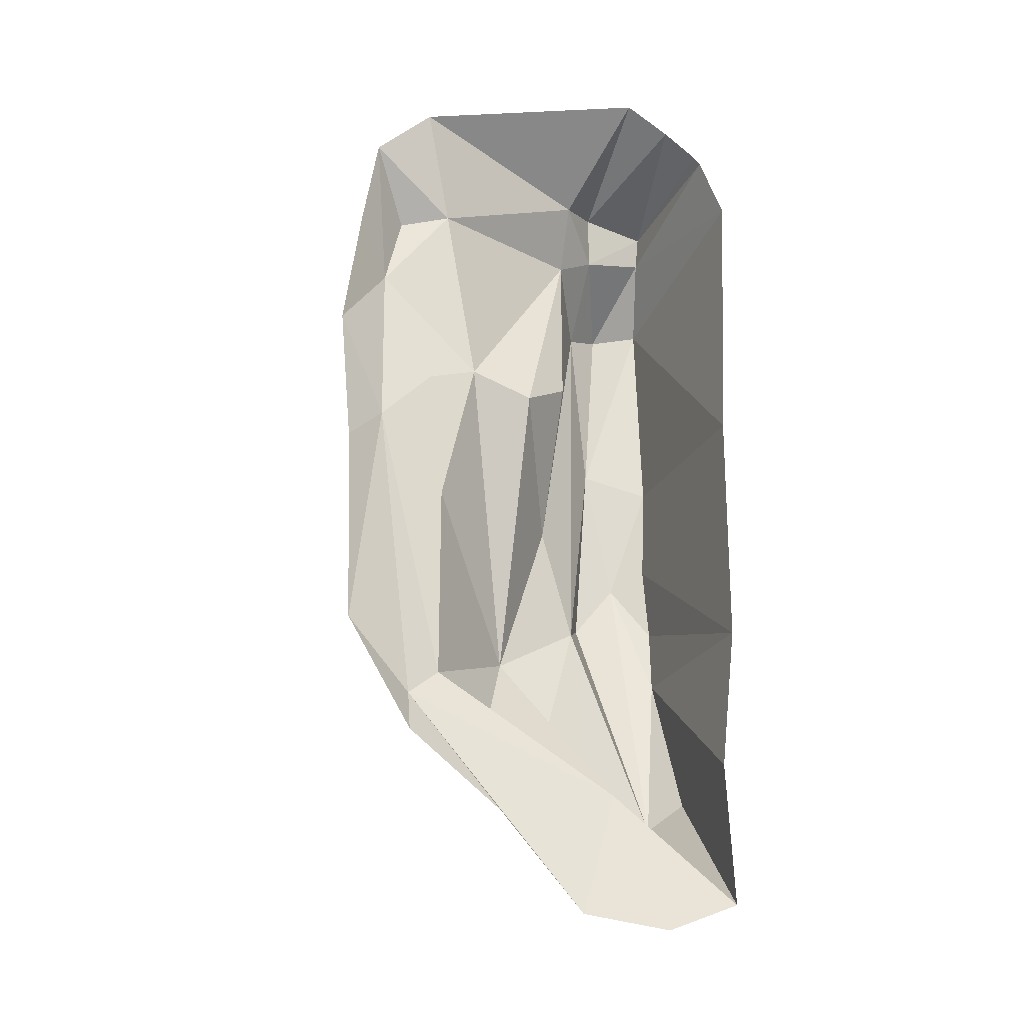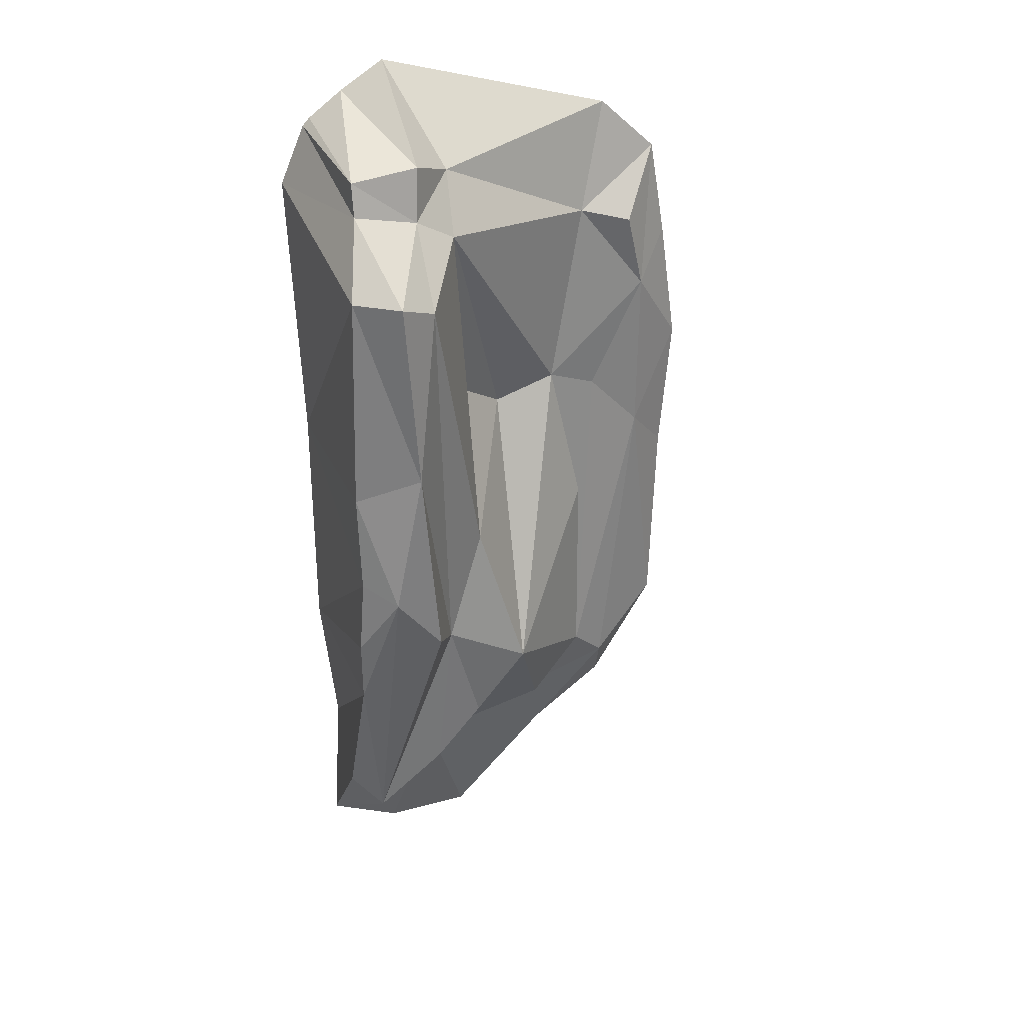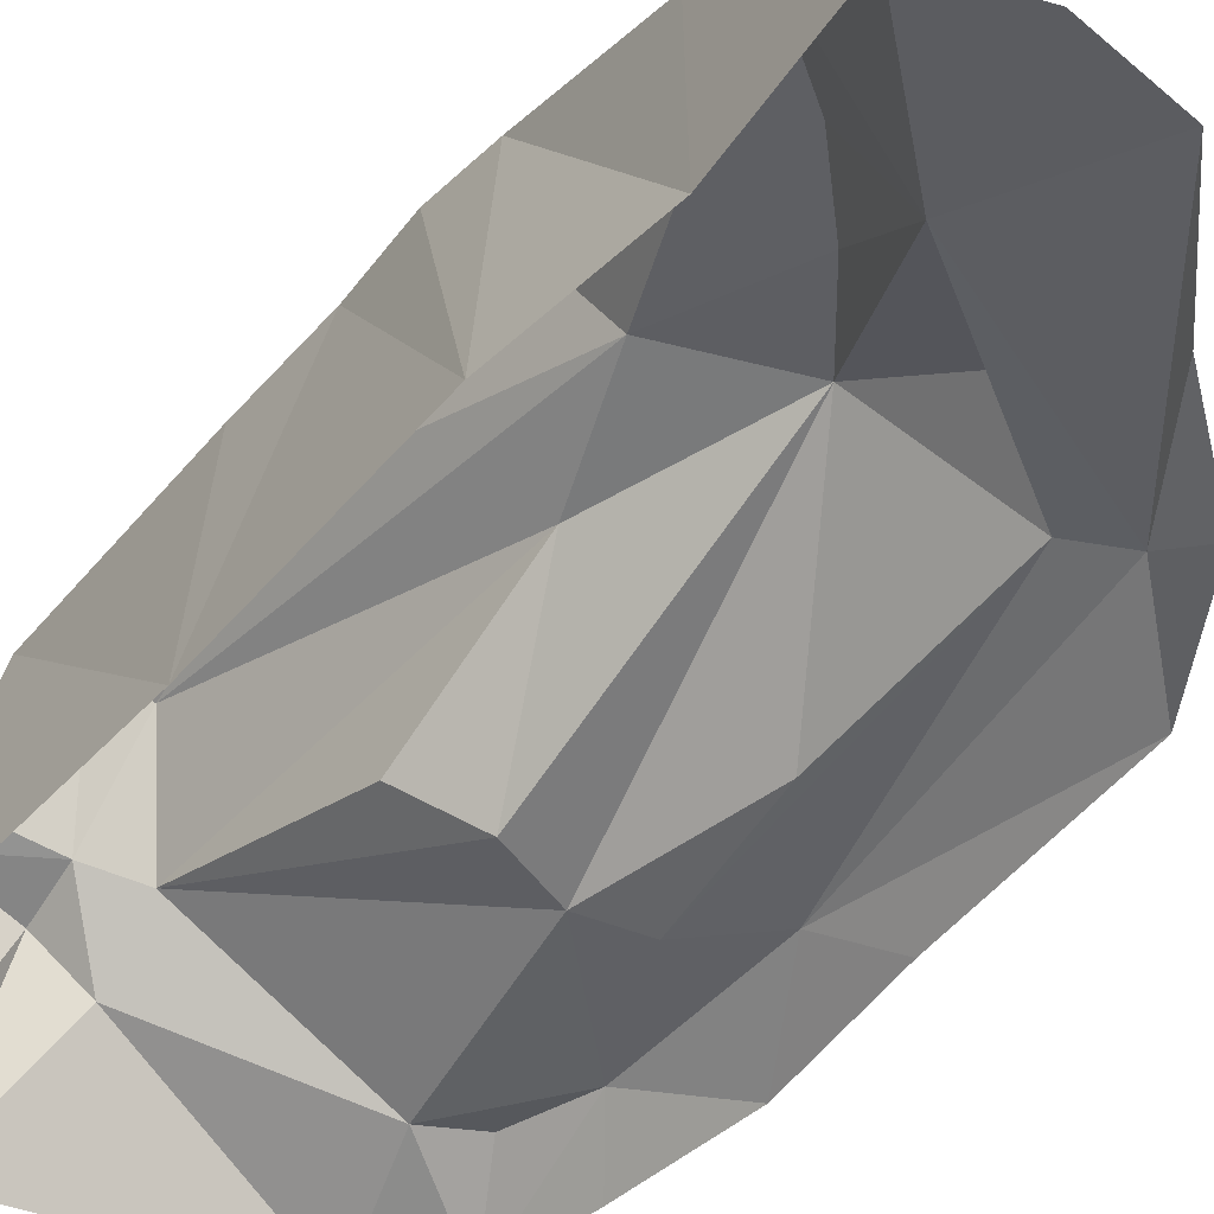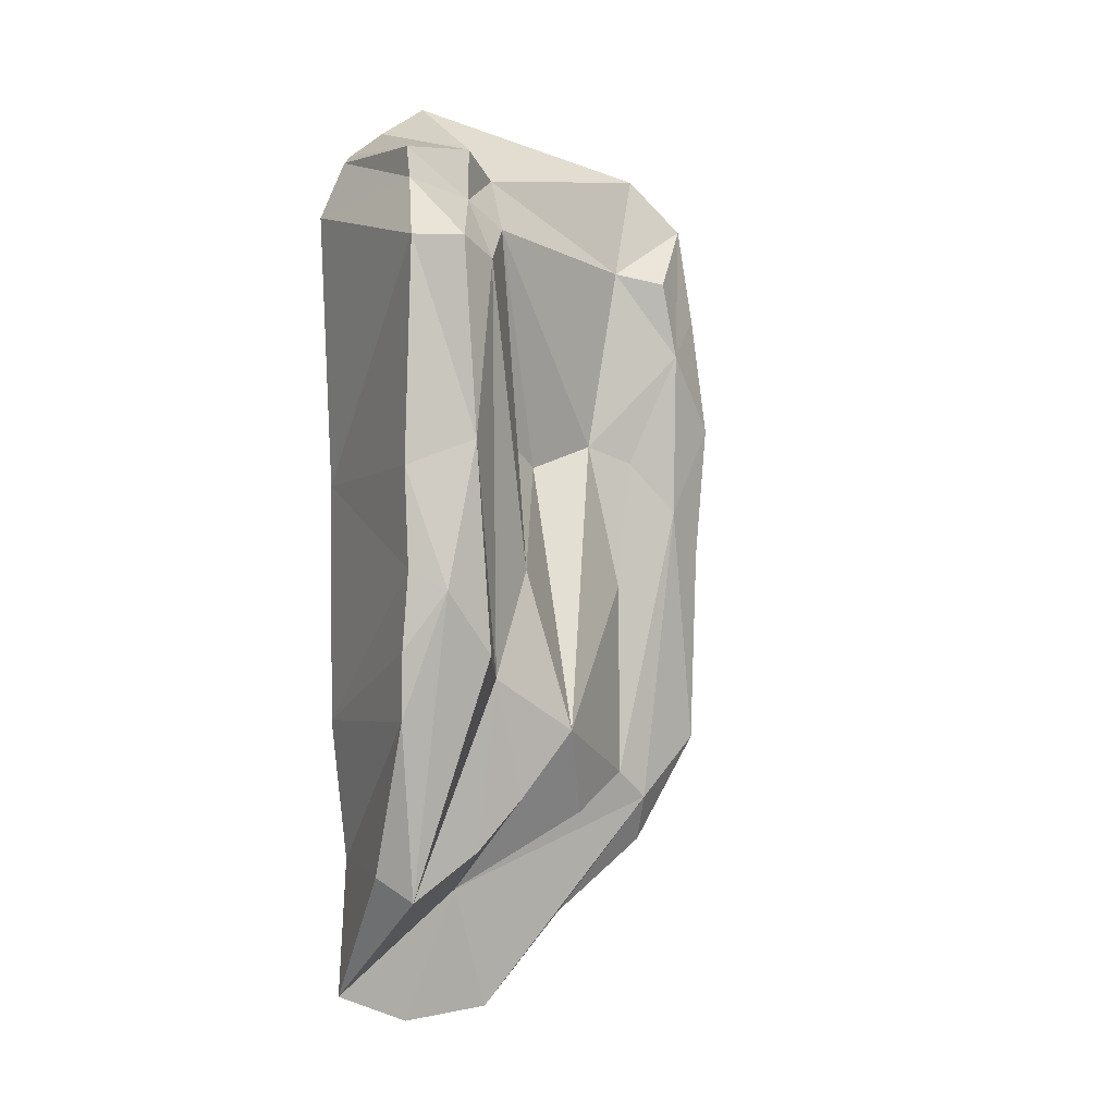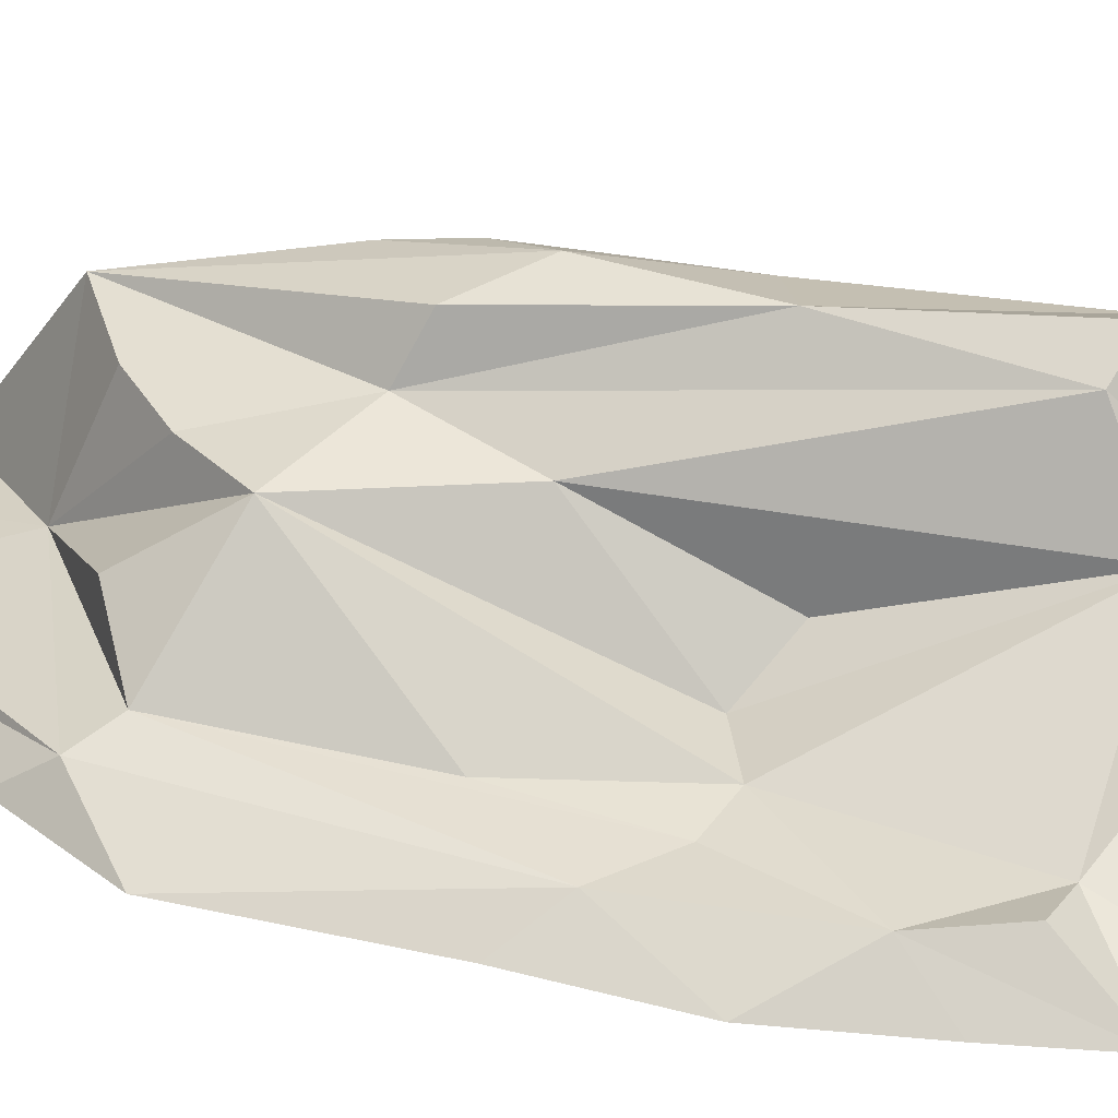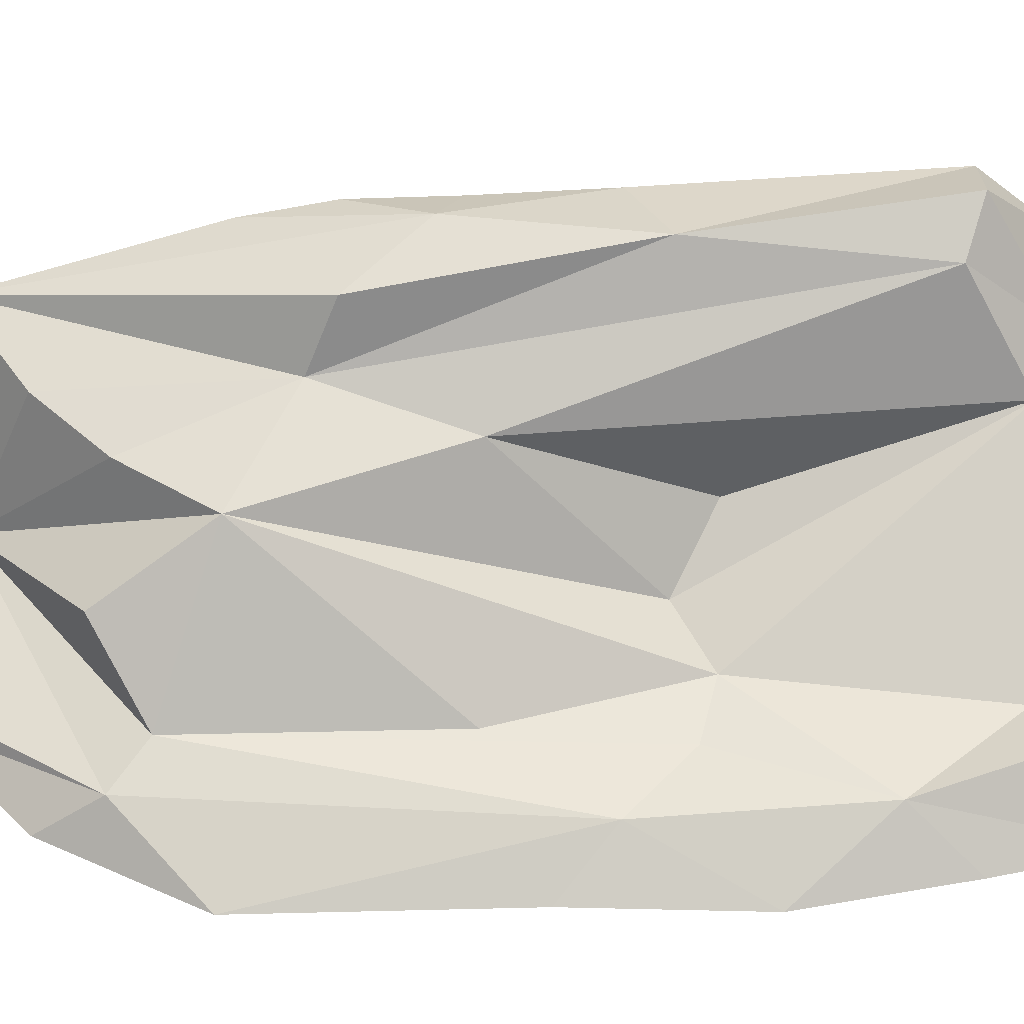
<metadata>
{"format":"obj","ext":"obj","renderer":"f3d","projection":"perspective","resolution":1024,"background":"white","views":[{"elev":-24.4,"azim":-15.4,"up":"+Z"},{"elev":28.1,"azim":166.3,"up":"+Z"},{"elev":-46.3,"azim":143.0,"up":"+Y"},{"elev":-2.5,"azim":160.0,"up":"+Z"},{"elev":34.2,"azim":-75.1,"up":"+Y"},{"elev":48.6,"azim":-93.5,"up":"+Y"}]}
</metadata>
<code>
v -30.25 1e-06 76.58
v -19.98 0 85.93
v 22.91 2e-06 96.68
v 21.38 24.71 83.45
v 22.08 26.69 73.88
v -33.12 1e-06 59.11
v 36.97 2e-06 86.58
v 38.23 3e-06 85.14
v 42.75 3e-06 74.36
v 40.44 2e-06 23.88
v -33.99 1e-06 12.25
v 40.17 2e-06 -19.72
v -32.78 1e-06 -23.82
v -21.2 0 -43.65
v -4.608 1e-06 -57.19
v 10.1 1e-06 -74.26
v 25.74 1e-06 -76.21
v 38.94 1.282 -70.75
v -20.4 5.681 -35.09
v 37.23 2e-06 -45.57
v -26.87 5.428 20.17
v 30.25 41.39 3.43
v -36.14 1e-06 36.94
v 25.2 41.59 29.46
v -26.92 6.557 50.63
v 28.08 43.55 64.07
v -23.56 8.1 64.4
v -14.51 5.916 66.29
v 14.36 16.28 80.01
v 32.76 29.56 -50.68
v -14.41 8.047 -29.91
v 17.89 5.715 -51.3
v 14.71 23.71 69.55
v 10.79 25.97 7.703
v 17.65 29.5 -11.77
v -14.66 6.72 5.542
v 21.52 38.87 61.14
v 20.01 26.64 -42.4
v -3.196 16.02 -36.75
v -17.44 5.616 29.47
v -8.575 6.546 32.3
v 11.58 13.32 34.31
v 1.834 25.31 -21.23
v 2.621 6.378 27.94
v 21.44 38.23 -7.64
v 30.86 2e-06 91.36
v 33.82 27.68 82.41
v 33.74 29.22 76.56
v 36.3 39.47 64.39
v 36.91 37.86 24.88
v 36.31 38.22 7.02
v 37.15 37.67 -6.972
v 36.74 35.89 -18.97
v 38.36 25.22 -46.39
v 11.2 24.9 -33.36
f 25 6 1
f 3 46 4
f 4 46 47
f 4 47 5
f 5 47 48
f 5 48 26
f 26 48 49
f 14 19 15
f 15 19 16
f 22 52 53
f 22 51 52
f 24 50 22
f 22 50 51
f 26 49 24
f 24 49 50
f 19 14 13
f 19 13 21
f 21 13 11
f 21 11 23
f 23 6 25
f 25 1 27
f 2 28 1
f 1 28 27
f 3 29 2
f 2 29 28
f 3 4 29
f 4 5 29
f 31 32 19
f 32 16 19
f 32 17 16
f 32 18 17
f 54 18 30
f 22 53 30
f 30 53 54
f 22 30 45
f 19 21 31
f 21 23 25
f 27 28 25
f 37 34 33
f 37 35 34
f 38 55 35
f 32 39 43
f 31 40 36
f 28 29 33
f 33 5 37
f 24 35 37
f 35 30 38
f 30 32 38
f 32 31 39
f 21 40 31
f 21 25 40
f 29 5 33
f 5 26 37
f 26 24 37
f 35 45 30
f 18 32 30
f 25 28 41
f 28 33 41
f 33 34 42
f 35 43 34
f 35 55 43
f 39 31 43
f 31 36 43
f 36 41 43
f 36 40 41
f 40 25 41
f 44 42 34
f 41 44 43
f 44 33 42
f 41 33 44
f 43 44 34
f 24 45 35
f 22 45 24
f 47 46 7
f 48 47 8
f 8 47 7
f 49 48 9
f 9 48 8
f 50 49 10
f 10 49 9
f 51 50 10
f 52 51 12
f 12 51 10
f 52 12 53
f 53 12 20
f 54 53 20
f 20 18 54
f 38 32 55
f 43 55 32

</code>
